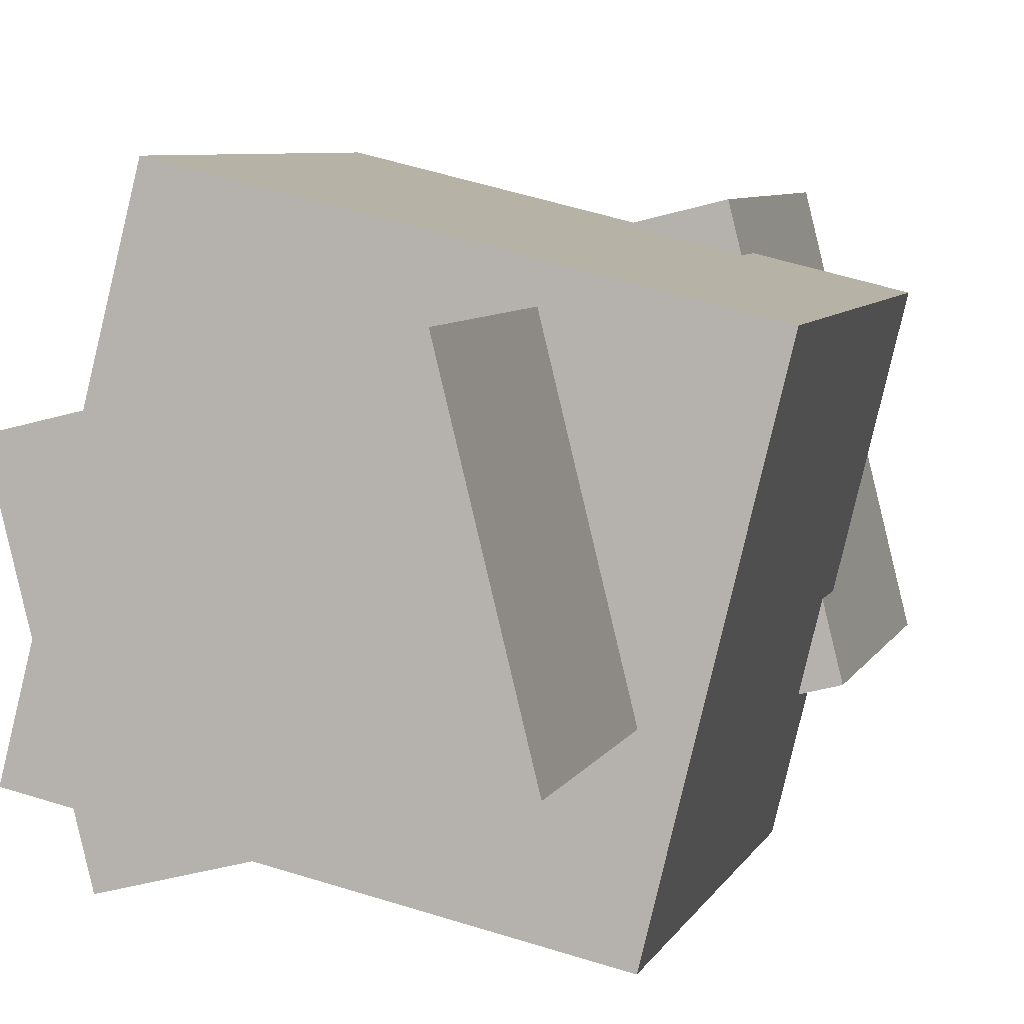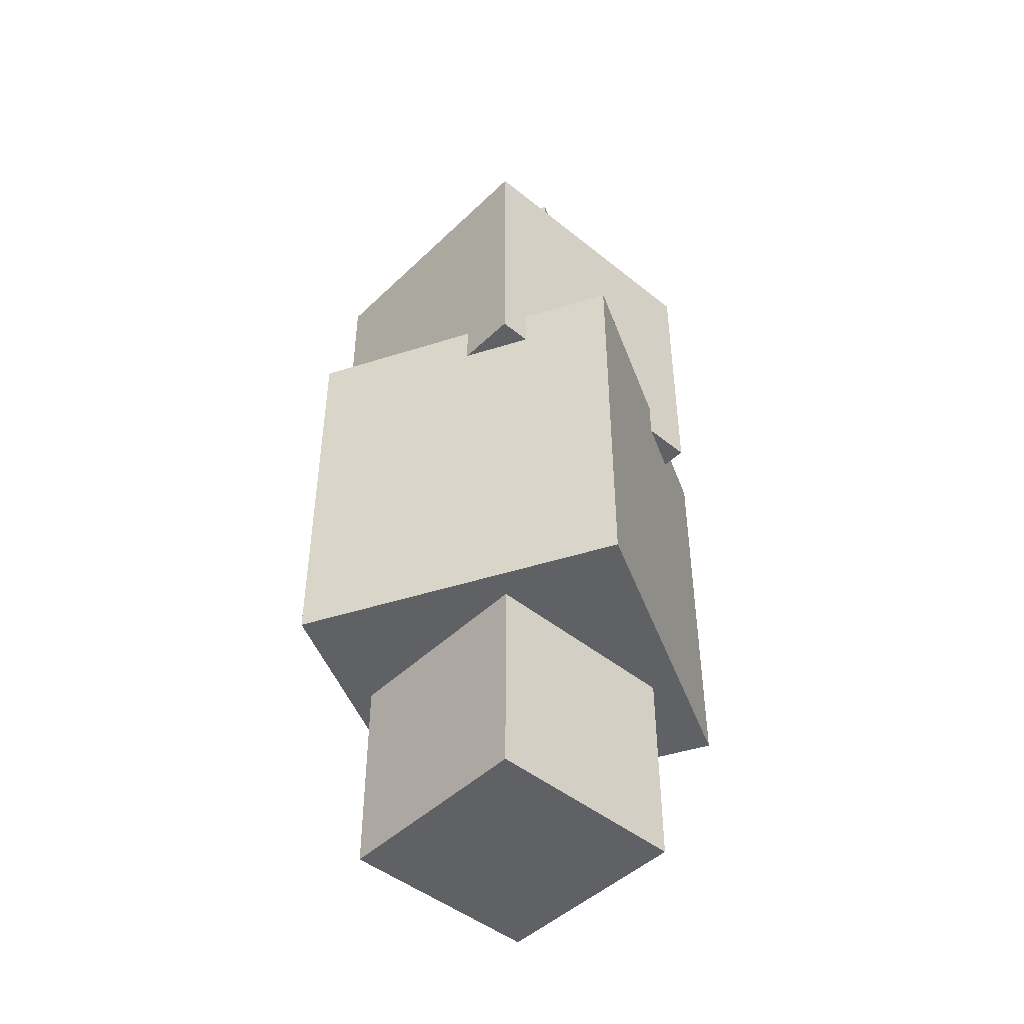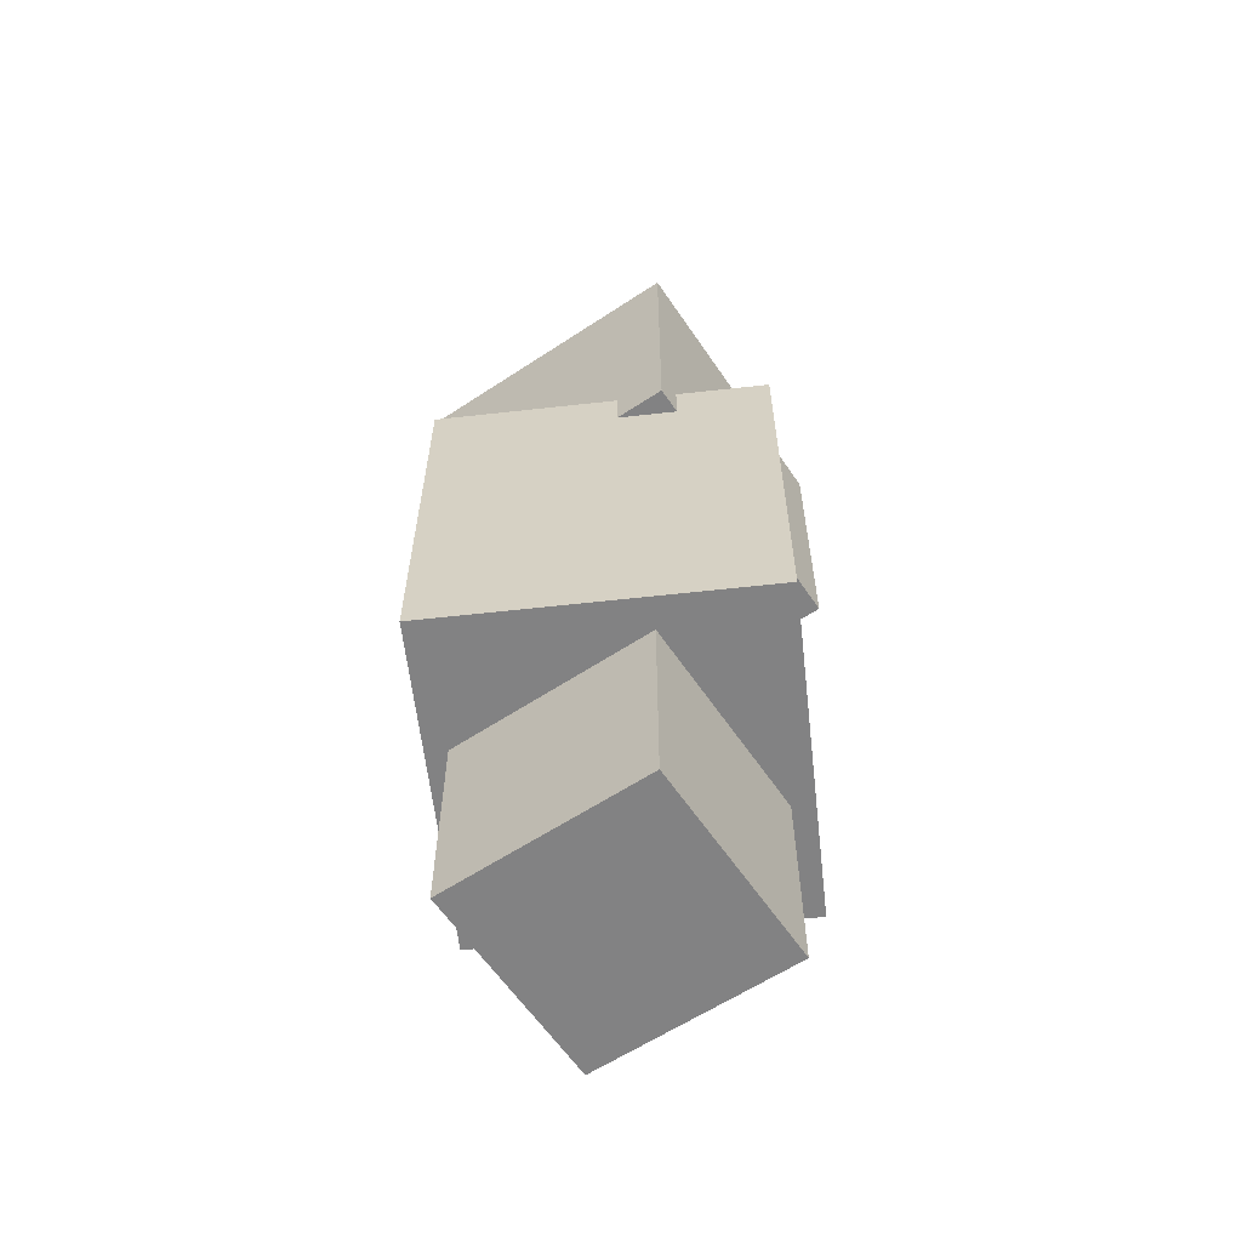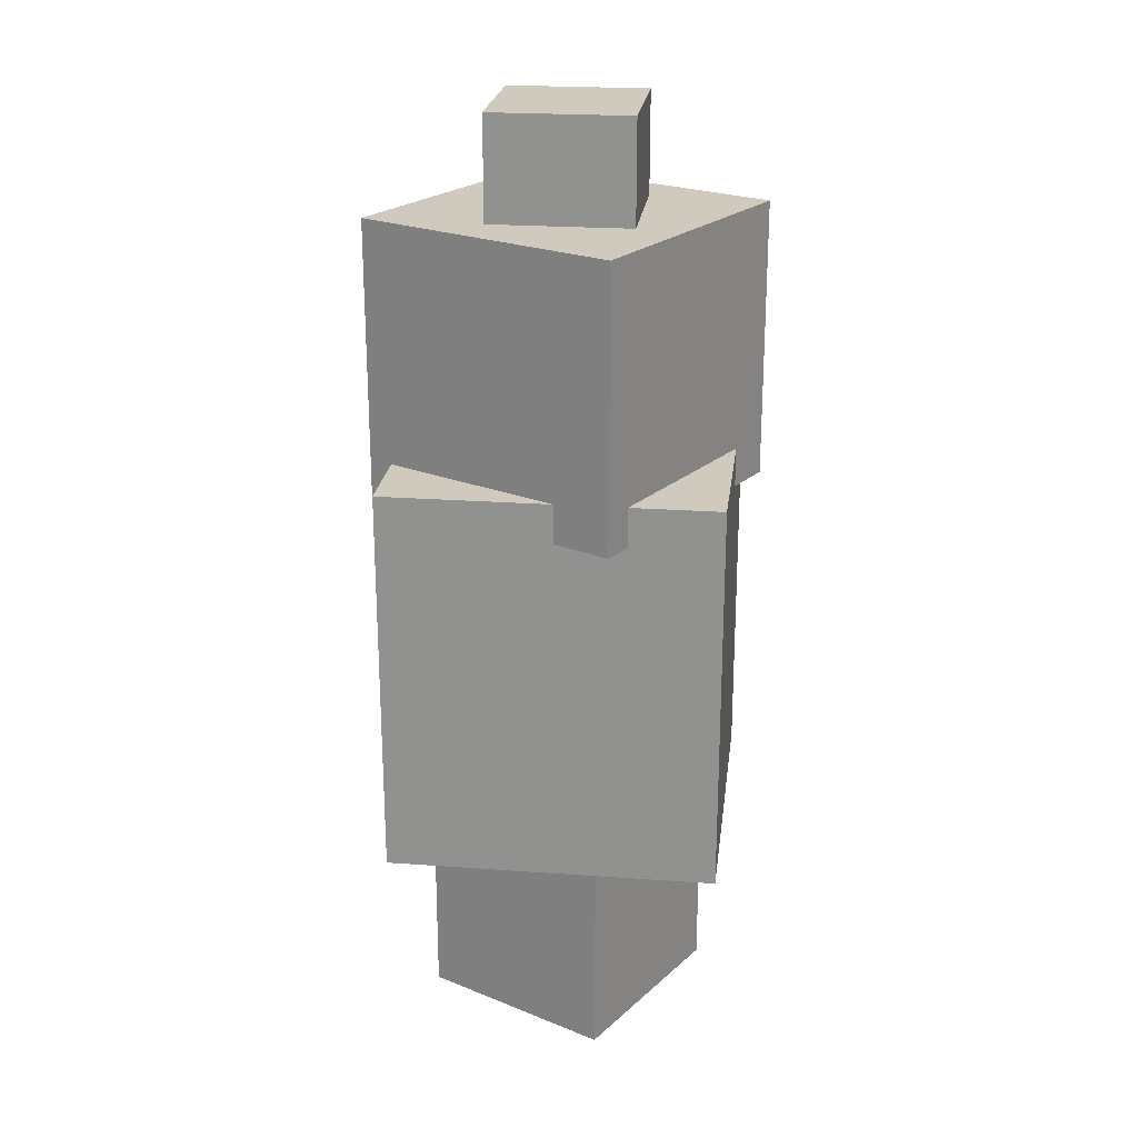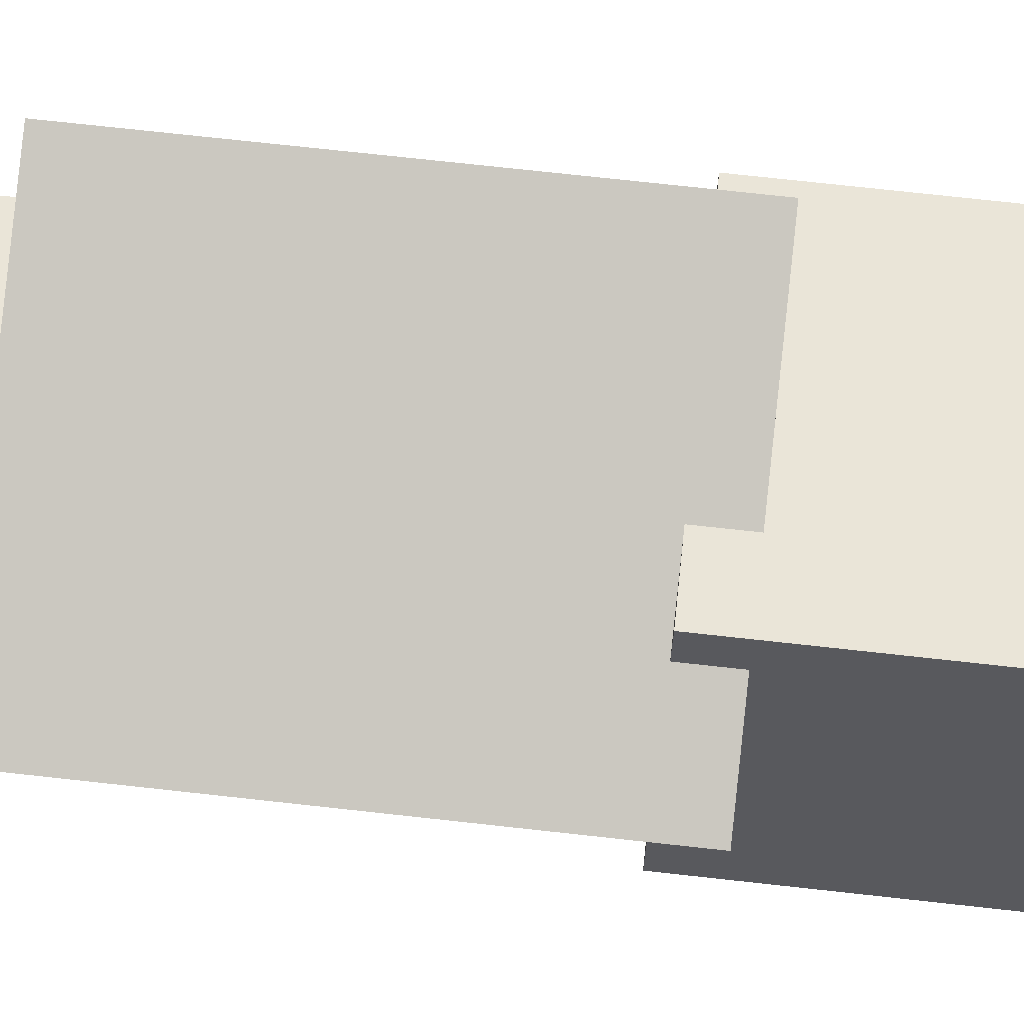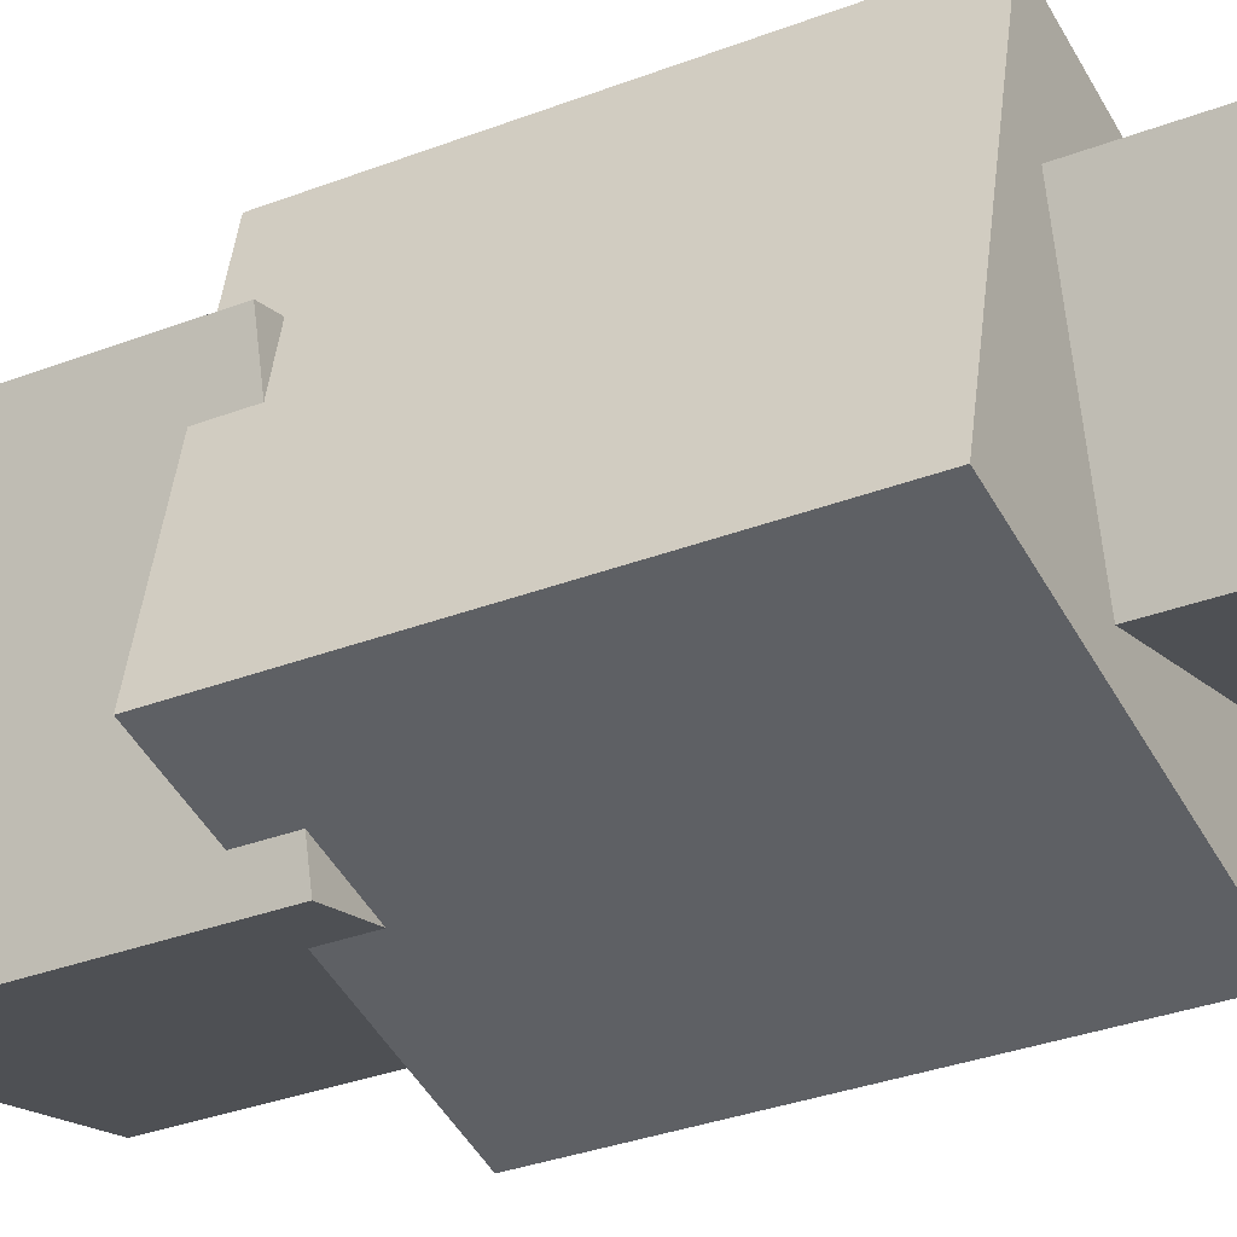
<metadata>
{"format":"obj","ext":"obj","renderer":"f3d","projection":"perspective","resolution":1024,"background":"white","views":[{"elev":5.5,"azim":-166.8,"up":"+Y"},{"elev":-46.5,"azim":33.6,"up":"+Z"},{"elev":-60.8,"azim":-69.8,"up":"+Z"},{"elev":22.9,"azim":-159.3,"up":"+Z"},{"elev":73.4,"azim":-83.7,"up":"+Y"},{"elev":-31.8,"azim":118.7,"up":"+Y"}]}
</metadata>
<code>
o Cube
v -0.3989 0.6583 0.6134
v 0.6583 0.3989 0.6134
v -0.3989 0.6583 1.702
v 0.6583 0.3989 1.702
v -0.6583 -0.3989 0.6134
v 0.3989 -0.6583 0.6134
v -0.6583 -0.3989 1.702
v 0.3989 -0.6583 1.702
f 1 5 7 3
f 4 3 7 8
f 8 7 5 6
f 6 2 4 8
f 2 1 3 4
f 6 5 1 2
o Cube.001
v 0.774 -0.4528 -0.7691
v -0.4786 -0.7583 -0.7691
v 0.774 -0.4528 0.7691
v -0.4786 -0.7583 0.7691
v 0.4786 0.7583 -0.7691
v -0.774 0.4528 -0.7691
v 0.4786 0.7583 0.7691
v -0.774 0.4528 0.7691
f 9 13 15 11
f 12 11 15 16
f 16 15 13 14
f 14 10 12 16
f 10 9 11 12
f 14 13 9 10
o Cube.002
v 0.2936 -0.4836 -0.7937
v -0.4836 -0.2936 -0.7937
v 0.2936 -0.4836 -1.594
v -0.4836 -0.2936 -1.594
v 0.4836 0.2936 -0.7937
v -0.2936 0.4836 -0.7937
v 0.4836 0.2936 -1.594
v -0.2936 0.4836 -1.594
f 17 18 20 19
f 19 20 24 23
f 23 24 22 21
f 21 22 18 17
f 19 23 21 17
f 24 20 18 22
o Cube.003
v -0.3318 0.2018 2.103
v 0.2018 0.3318 2.103
v -0.3318 0.2018 1.666
v 0.2018 0.3318 1.666
v -0.2018 -0.3318 2.103
v 0.3318 -0.2018 2.103
v -0.2018 -0.3318 1.666
v 0.3318 -0.2018 1.666
f 25 26 28 27
f 27 28 32 31
f 31 32 30 29
f 29 30 26 25
f 27 31 29 25
f 32 28 26 30

</code>
